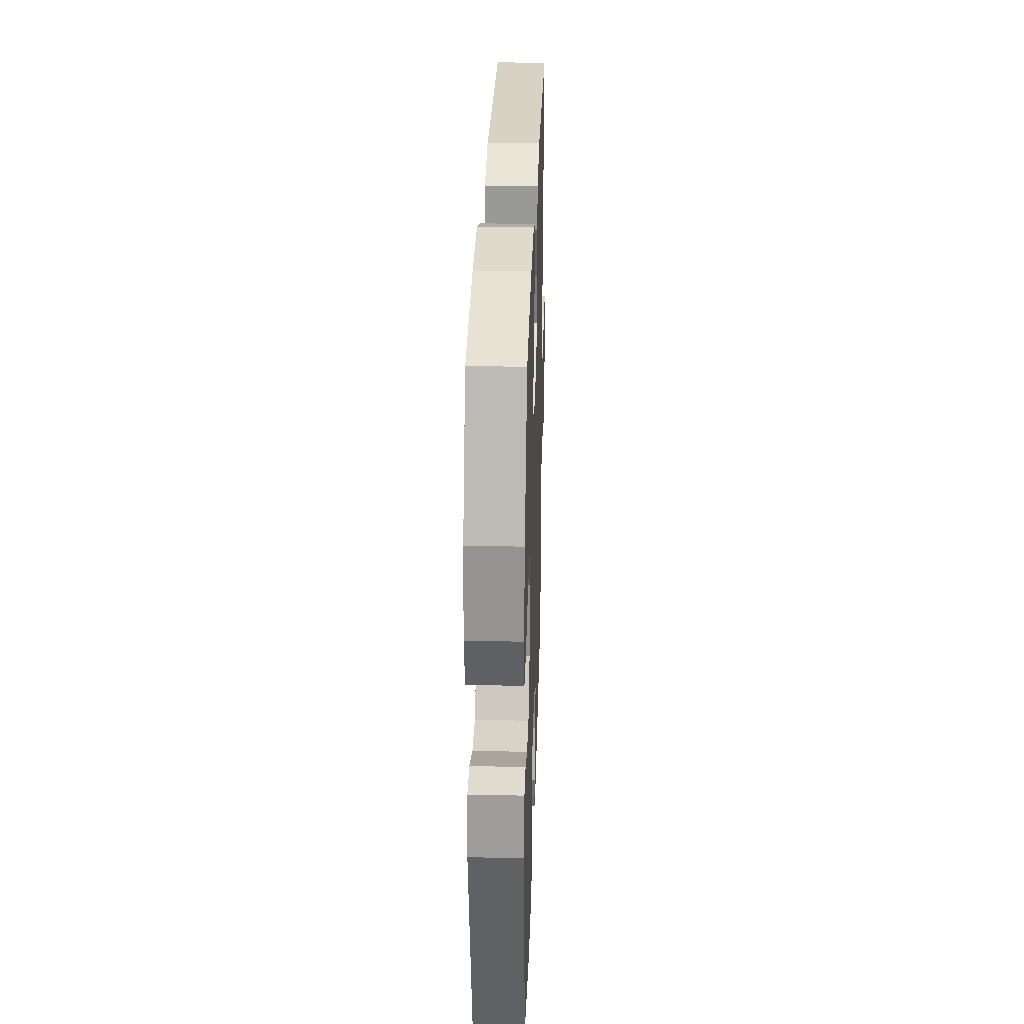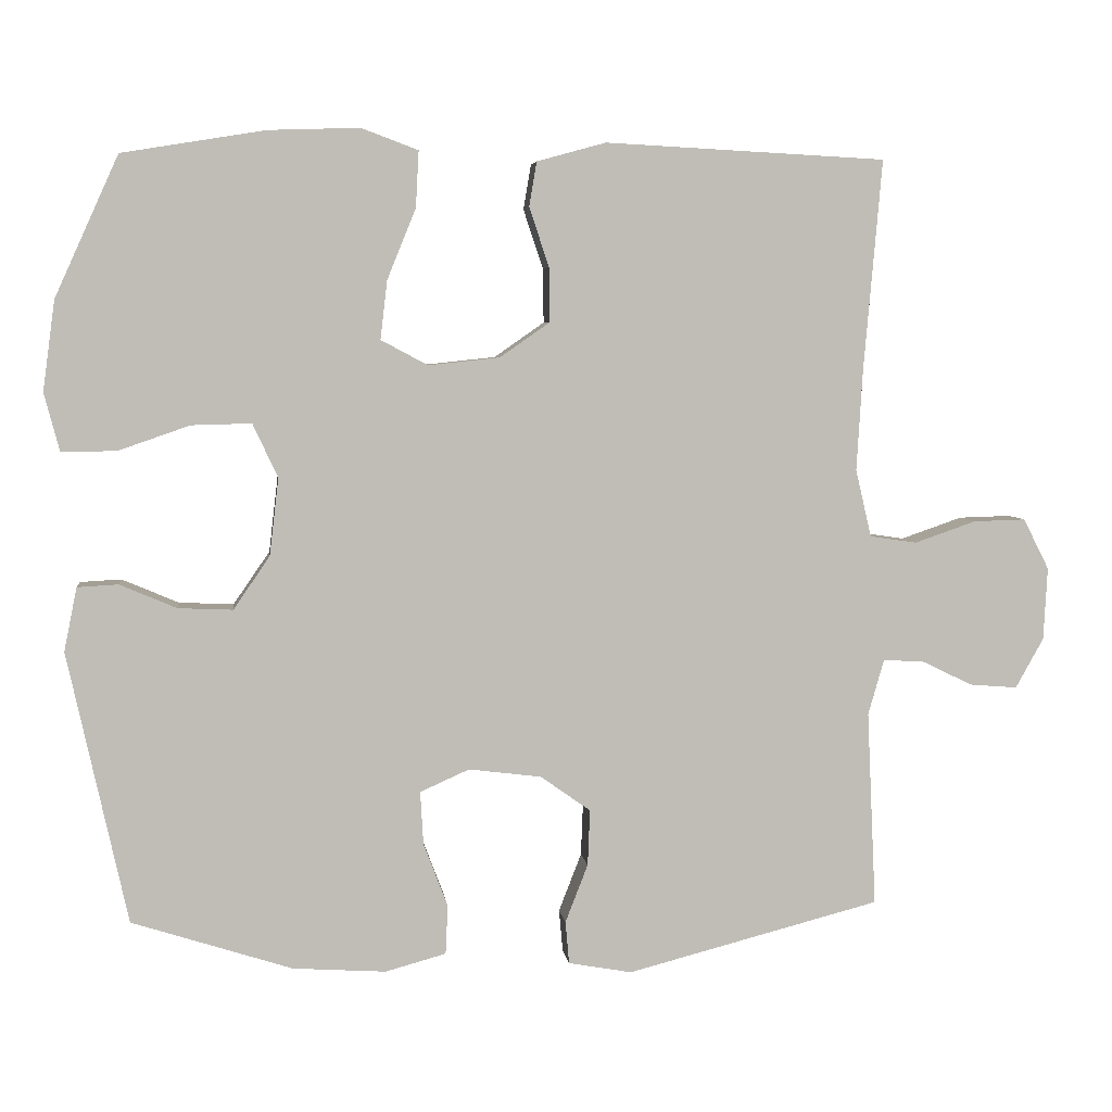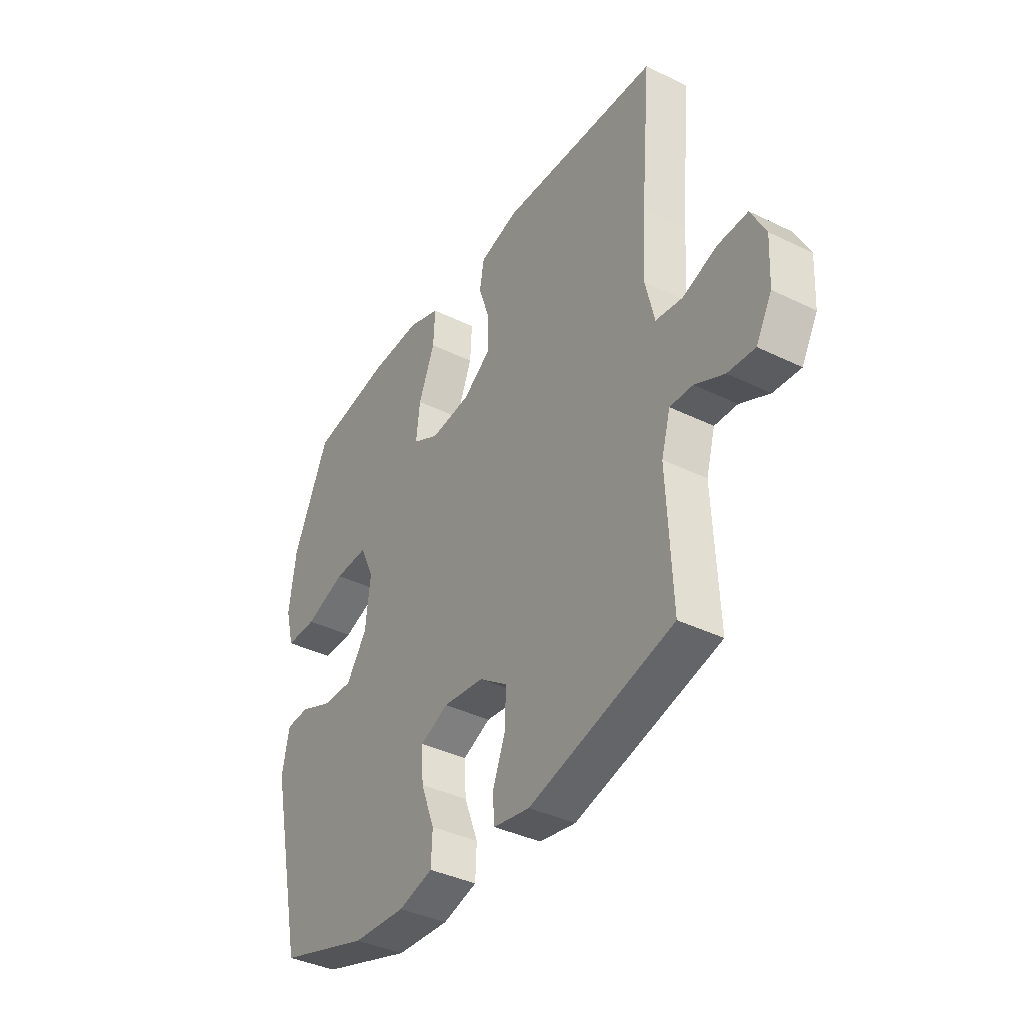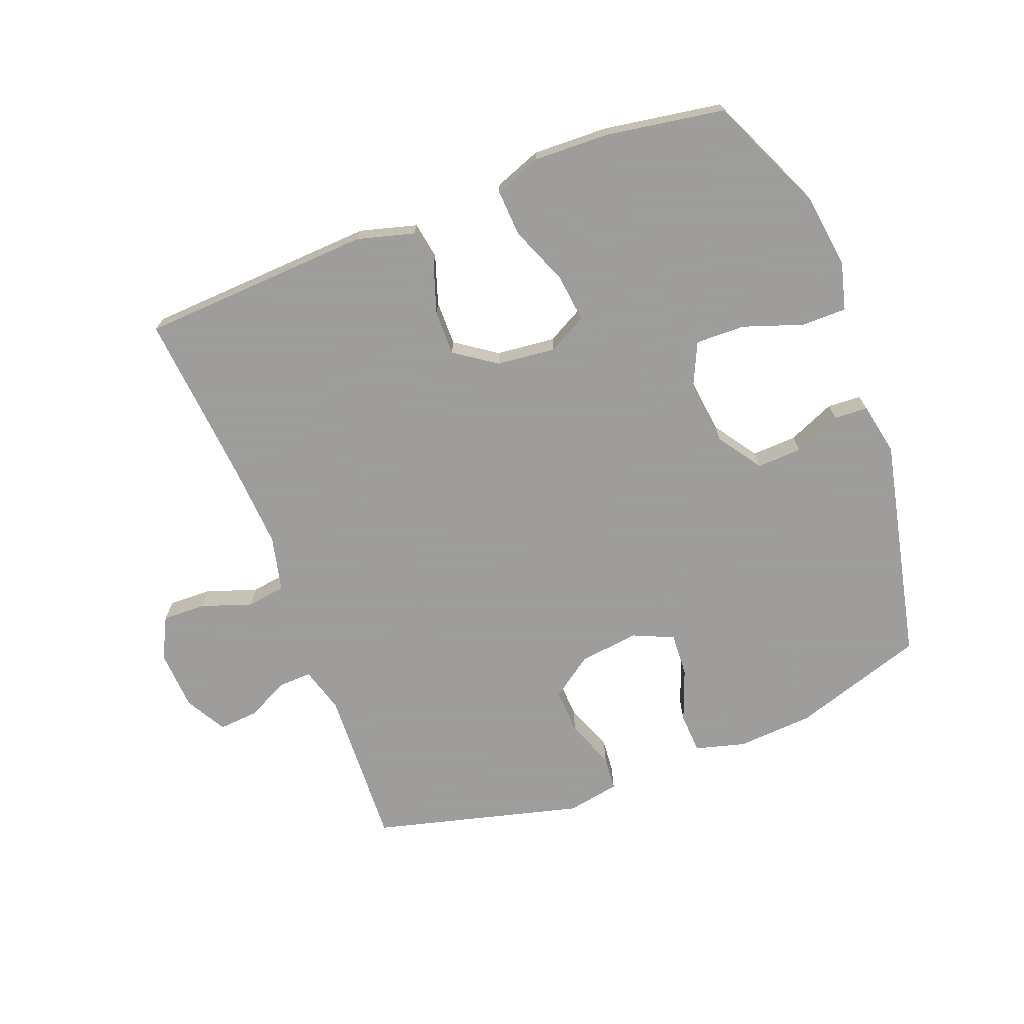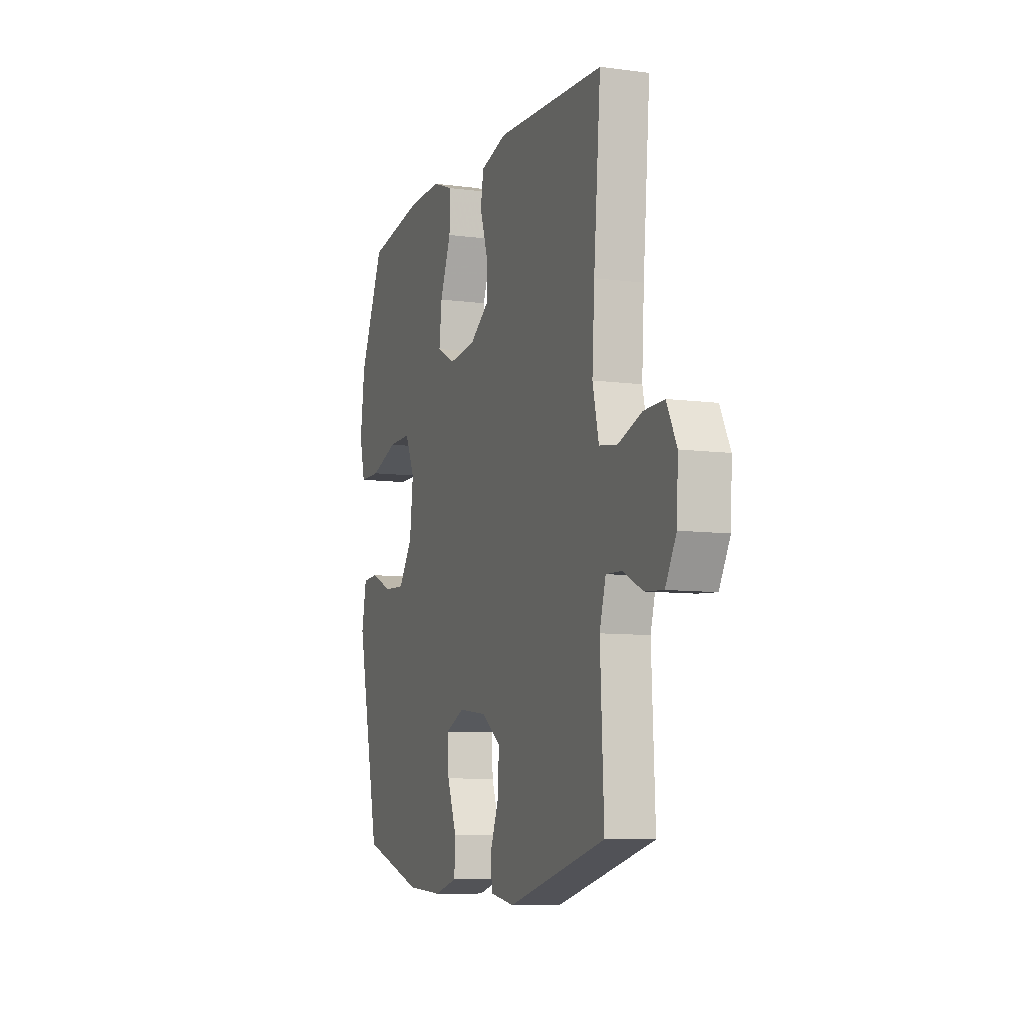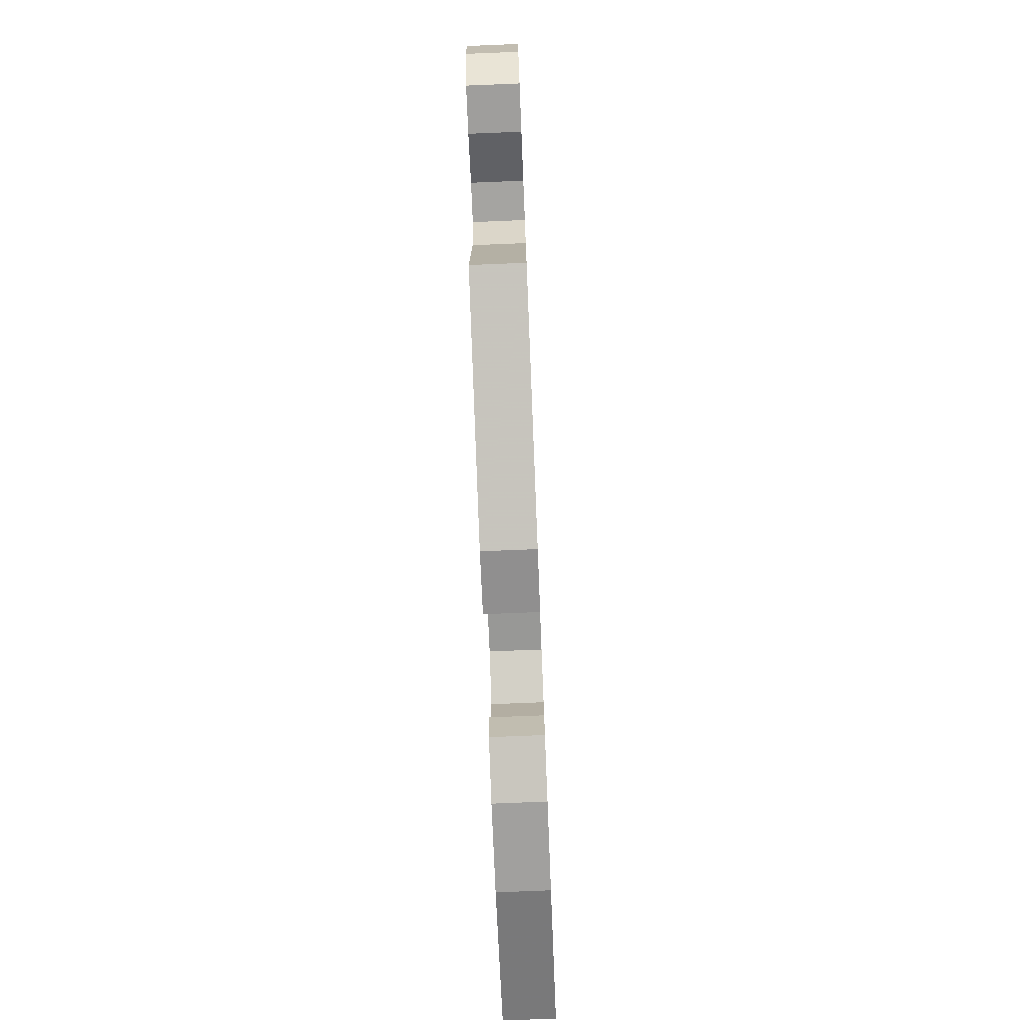
<metadata>
{"format":"obj","ext":"obj","renderer":"f3d","projection":"perspective","resolution":1024,"background":"white","views":[{"elev":30.6,"azim":91.8,"up":"+Z"},{"elev":5.0,"azim":173.1,"up":"+Z"},{"elev":-38.6,"azim":-121.6,"up":"+Z"},{"elev":-70.7,"azim":21.1,"up":"+Y"},{"elev":-8.5,"azim":-110.0,"up":"+Z"},{"elev":-75.5,"azim":-87.7,"up":"+Z"}]}
</metadata>
<code>
v -0.5 0.07 -0.5
v -0.488 0.07 -0.242
v -0.509 0.07 -0.169
v -0.562 0.07 -0.171
v -0.63 0.07 -0.204
v -0.693 0.07 -0.209
v -0.73 0.07 -0.143
v -0.735 0.07 -0.047
v -0.701 0.07 0.02
v -0.632 0.07 0.018
v -0.551 0.07 -0.01
v -0.489 0.07 -0.001
v -0.468 0.07 0.088
v -0.476 0.07 0.222
v -0.5 0.07 0.5
v -0.129 0.07 0.519
v -0.038 0.07 0.494
v -0.028 0.07 0.435
v -0.054 0.07 0.357
v -0.055 0.07 0.285
v 0.011 0.07 0.239
v 0.105 0.07 0.229
v 0.167 0.07 0.262
v 0.158 0.07 0.339
v 0.12 0.07 0.433
v 0.116 0.07 0.507
v 0.191 0.07 0.535
v 0.311 0.07 0.531
v 0.5 0.07 0.5
v 0.584 0.07 0.314
v 0.6 0.07 0.195
v 0.58 0.07 0.119
v 0.508 0.07 0.119
v 0.413 0.07 0.152
v 0.334 0.07 0.154
v 0.301 0.07 0.083
v 0.313 0.07 -0.019
v 0.361 0.07 -0.089
v 0.433 0.07 -0.086
v 0.508 0.07 -0.054
v 0.562 0.07 -0.057
v 0.579 0.07 -0.141
v 0.5 0.07 -0.5
v 0.288 0.07 -0.568
v 0.165 0.07 -0.576
v 0.085 0.07 -0.554
v 0.082 0.07 -0.489
v 0.114 0.07 -0.405
v 0.118 0.07 -0.335
v 0.053 0.07 -0.306
v -0.043 0.07 -0.318
v -0.109 0.07 -0.365
v -0.106 0.07 -0.439
v -0.076 0.07 -0.516
v -0.081 0.07 -0.572
v -0.165 0.07 -0.587
v -0.5 0 -0.5
v -0.488 0 -0.242
v -0.509 0 -0.169
v -0.562 0 -0.171
v -0.63 0 -0.204
v -0.693 0 -0.209
v -0.73 0 -0.143
v -0.735 0 -0.047
v -0.701 0 0.02
v -0.632 0 0.018
v -0.551 0 -0.01
v -0.489 0 -0.001
v -0.468 0 0.088
v -0.476 0 0.222
v -0.5 0 0.5
v -0.129 0 0.519
v -0.038 0 0.494
v -0.028 0 0.435
v -0.054 0 0.357
v -0.055 0 0.285
v 0.011 0 0.239
v 0.105 0 0.229
v 0.167 0 0.262
v 0.158 0 0.339
v 0.12 0 0.433
v 0.116 0 0.507
v 0.191 0 0.535
v 0.311 0 0.531
v 0.5 0 0.5
v 0.584 0 0.314
v 0.6 0 0.195
v 0.58 0 0.119
v 0.508 0 0.119
v 0.413 0 0.152
v 0.334 0 0.154
v 0.301 0 0.083
v 0.313 0 -0.019
v 0.361 0 -0.089
v 0.433 0 -0.086
v 0.508 0 -0.054
v 0.562 0 -0.057
v 0.579 0 -0.141
v 0.5 0 -0.5
v 0.288 0 -0.568
v 0.165 0 -0.576
v 0.085 0 -0.554
v 0.082 0 -0.489
v 0.114 0 -0.405
v 0.118 0 -0.335
v 0.053 0 -0.306
v -0.043 0 -0.318
v -0.109 0 -0.365
v -0.106 0 -0.439
v -0.076 0 -0.516
v -0.081 0 -0.572
v -0.165 0 -0.587
f 53 54 55 56
f 52 53 56 1
f 51 52 1 2
f 50 51 2 3
f 45 46 47 48
f 45 48 49
f 44 45 49
f 43 44 49
f 42 43 49 50
f 39 40 41 42
f 38 39 42 50
f 31 32 33 34
f 31 34 35
f 30 31 35
f 29 30 35
f 28 29 35
f 27 28 35 36
f 24 25 26 27
f 23 24 27 36
f 16 17 18 19
f 14 15 16 19
f 13 14 19 20
f 12 13 20 21
f 8 9 10 11
f 8 11 12
f 7 8 12
f 4 5 6 7
f 3 4 7 12
f 37 38 50 3
f 22 23 36 37
f 21 22 37
f 3 12 21 37
f 112 111 110 109
f 57 112 109 108
f 58 57 108 107
f 59 58 107 106
f 104 103 102 101
f 105 104 101
f 105 101 100
f 105 100 99
f 106 105 99 98
f 98 97 96 95
f 106 98 95 94
f 90 89 88 87
f 91 90 87
f 91 87 86
f 91 86 85
f 91 85 84
f 92 91 84 83
f 83 82 81 80
f 92 83 80 79
f 75 74 73 72
f 75 72 71 70
f 76 75 70 69
f 77 76 69 68
f 67 66 65 64
f 68 67 64
f 68 64 63
f 63 62 61 60
f 68 63 60 59
f 59 106 94 93
f 93 92 79 78
f 93 78 77
f 93 77 68 59
f 1 57 58 2
f 2 58 59 3
f 3 59 60 4
f 4 60 61 5
f 5 61 62 6
f 6 62 63 7
f 7 63 64 8
f 8 64 65 9
f 9 65 66 10
f 10 66 67 11
f 11 67 68 12
f 12 68 69 13
f 13 69 70 14
f 14 70 71 15
f 15 71 72 16
f 16 72 73 17
f 17 73 74 18
f 18 74 75 19
f 19 75 76 20
f 20 76 77 21
f 21 77 78 22
f 22 78 79 23
f 23 79 80 24
f 24 80 81 25
f 25 81 82 26
f 26 82 83 27
f 27 83 84 28
f 28 84 85 29
f 29 85 86 30
f 30 86 87 31
f 31 87 88 32
f 32 88 89 33
f 33 89 90 34
f 34 90 91 35
f 35 91 92 36
f 36 92 93 37
f 37 93 94 38
f 38 94 95 39
f 39 95 96 40
f 40 96 97 41
f 41 97 98 42
f 42 98 99 43
f 43 99 100 44
f 44 100 101 45
f 45 101 102 46
f 46 102 103 47
f 47 103 104 48
f 48 104 105 49
f 49 105 106 50
f 50 106 107 51
f 51 107 108 52
f 52 108 109 53
f 53 109 110 54
f 54 110 111 55
f 55 111 112 56
f 56 112 57 1

</code>
